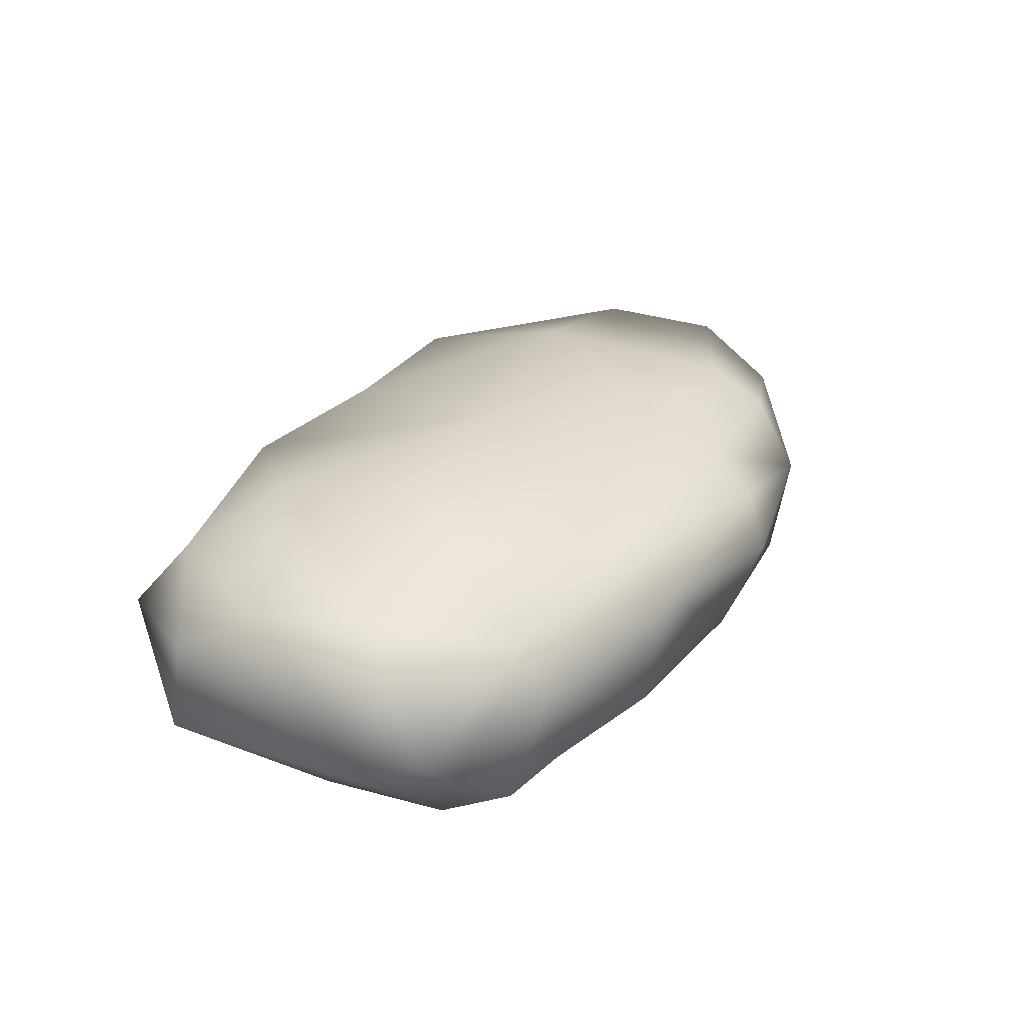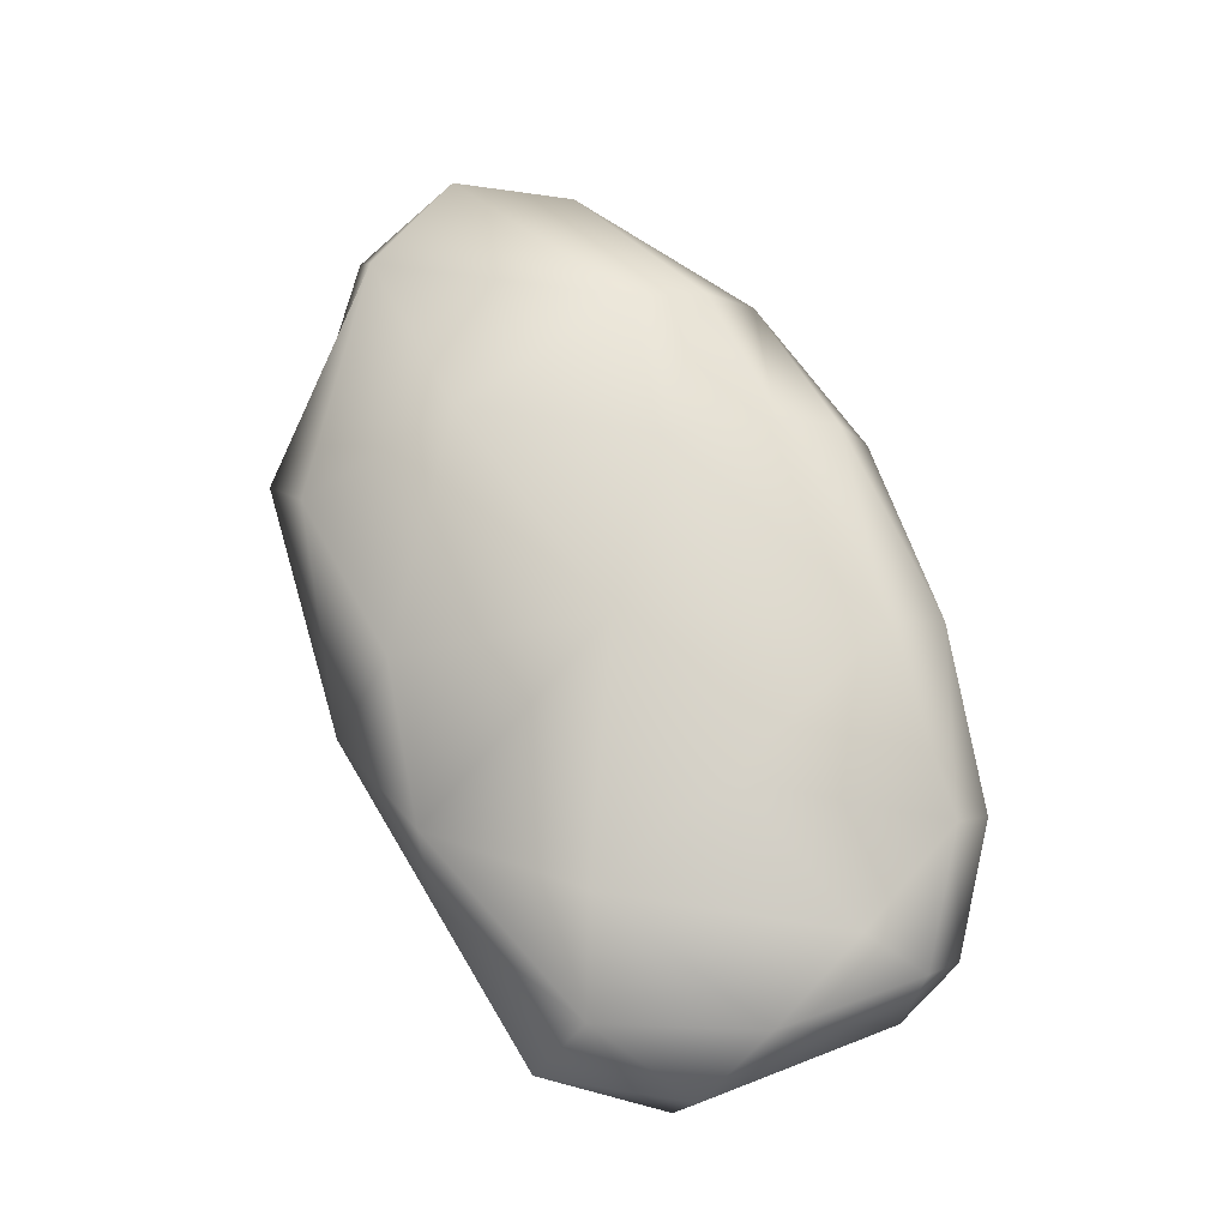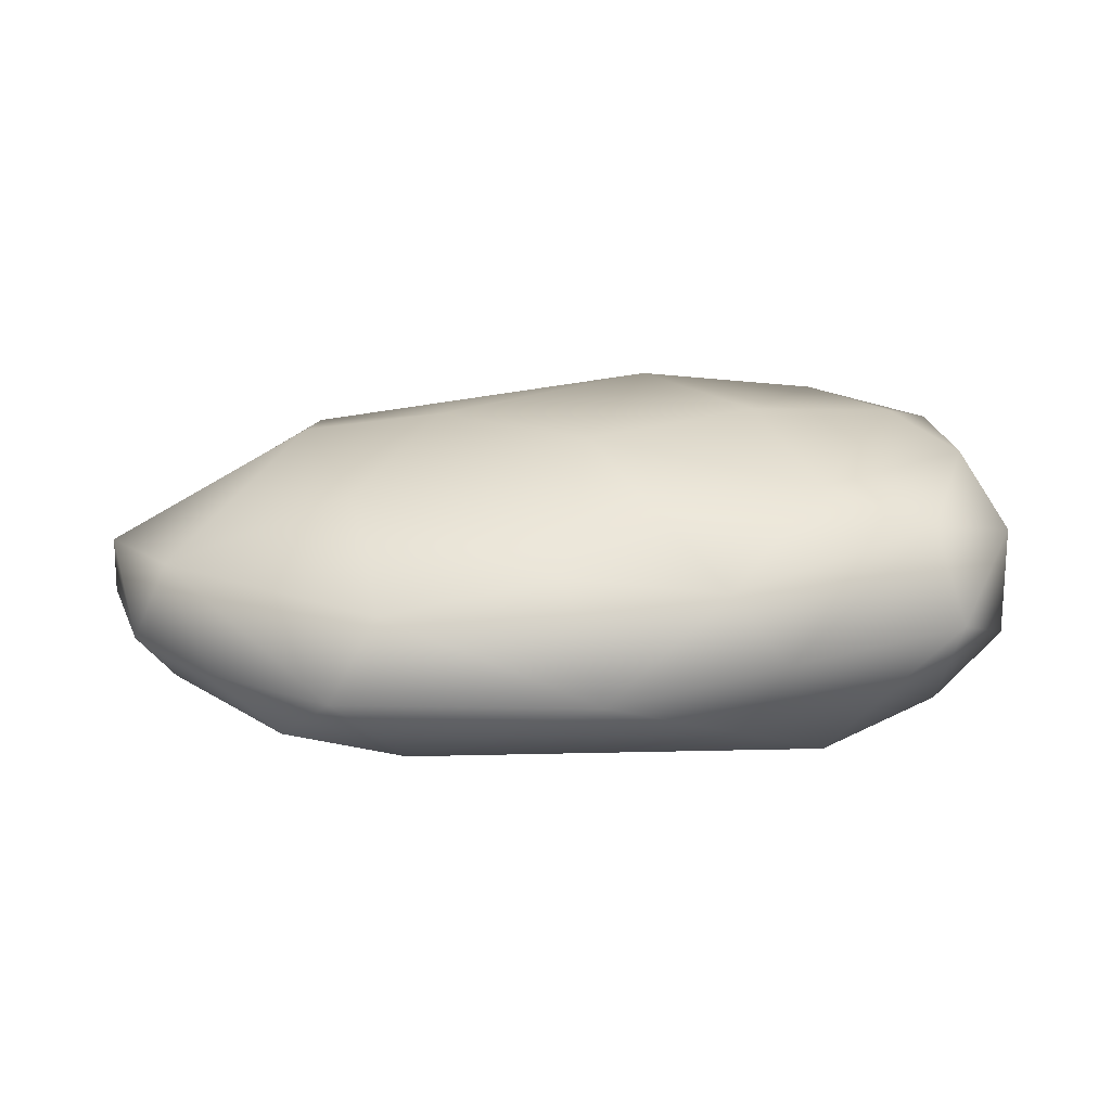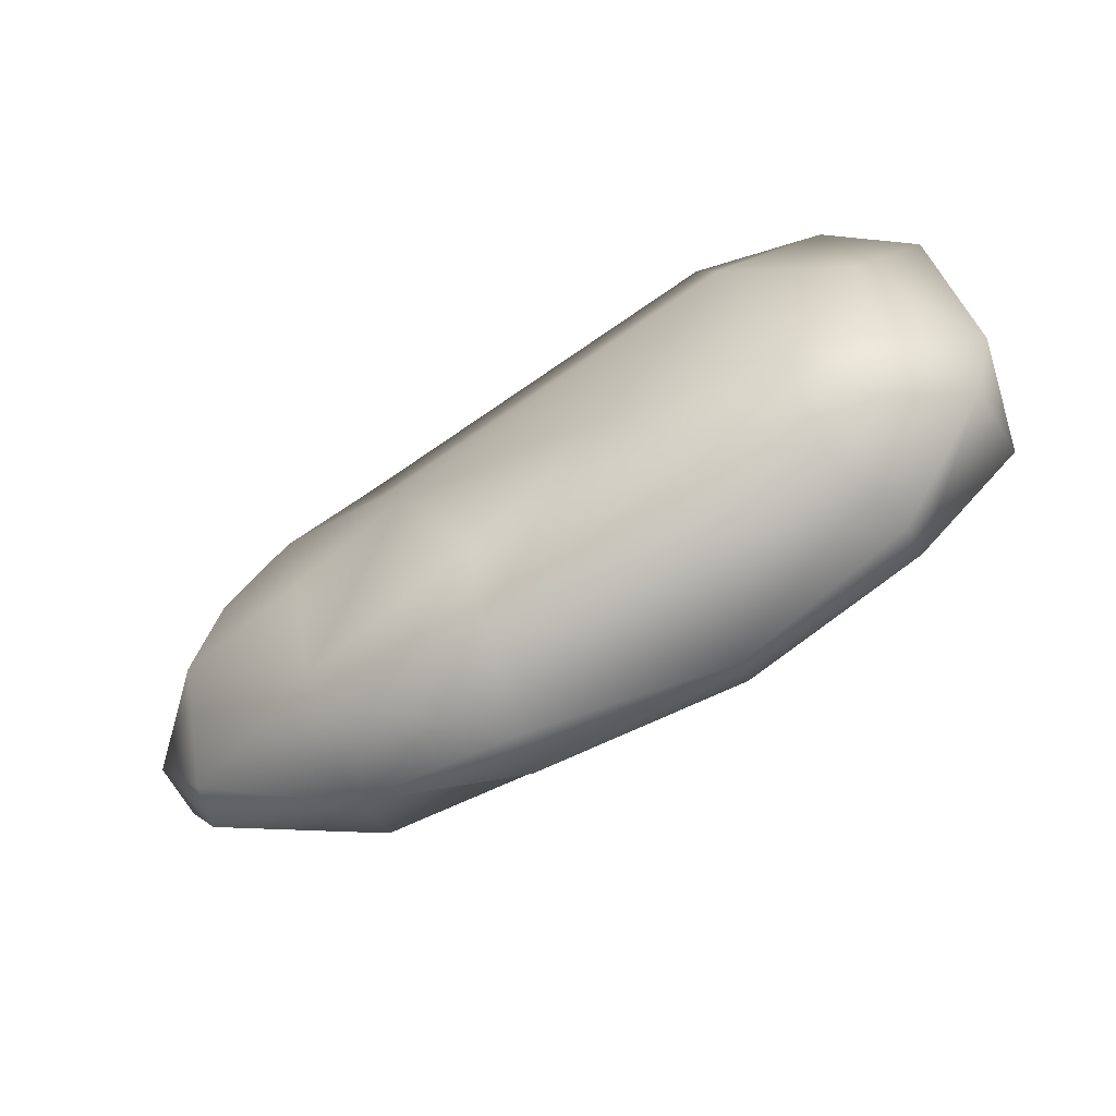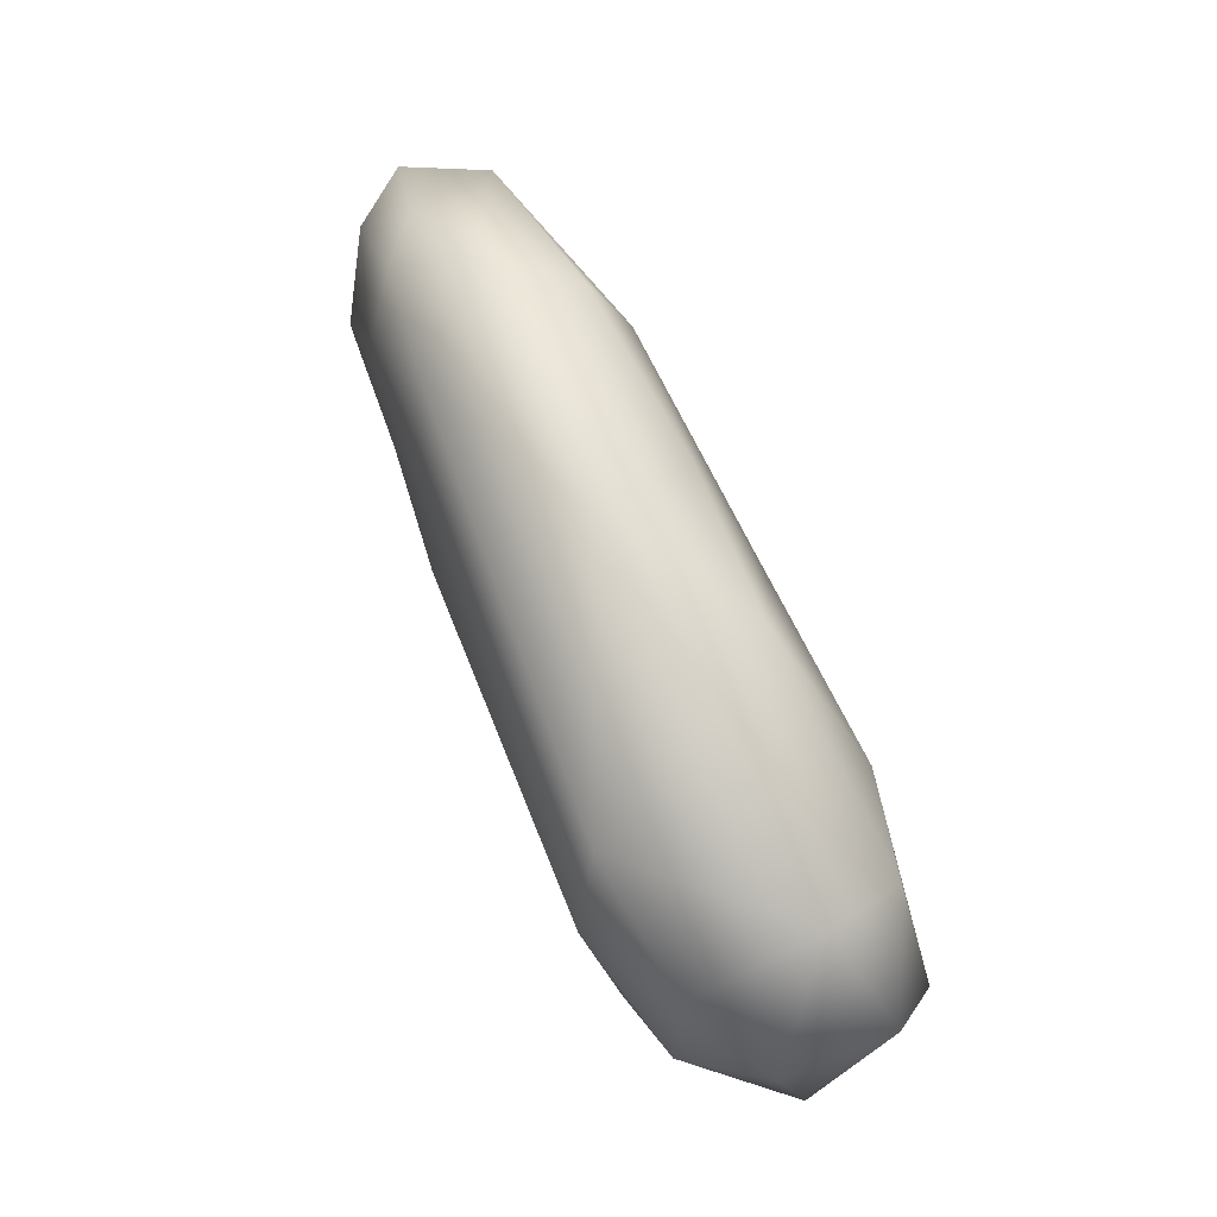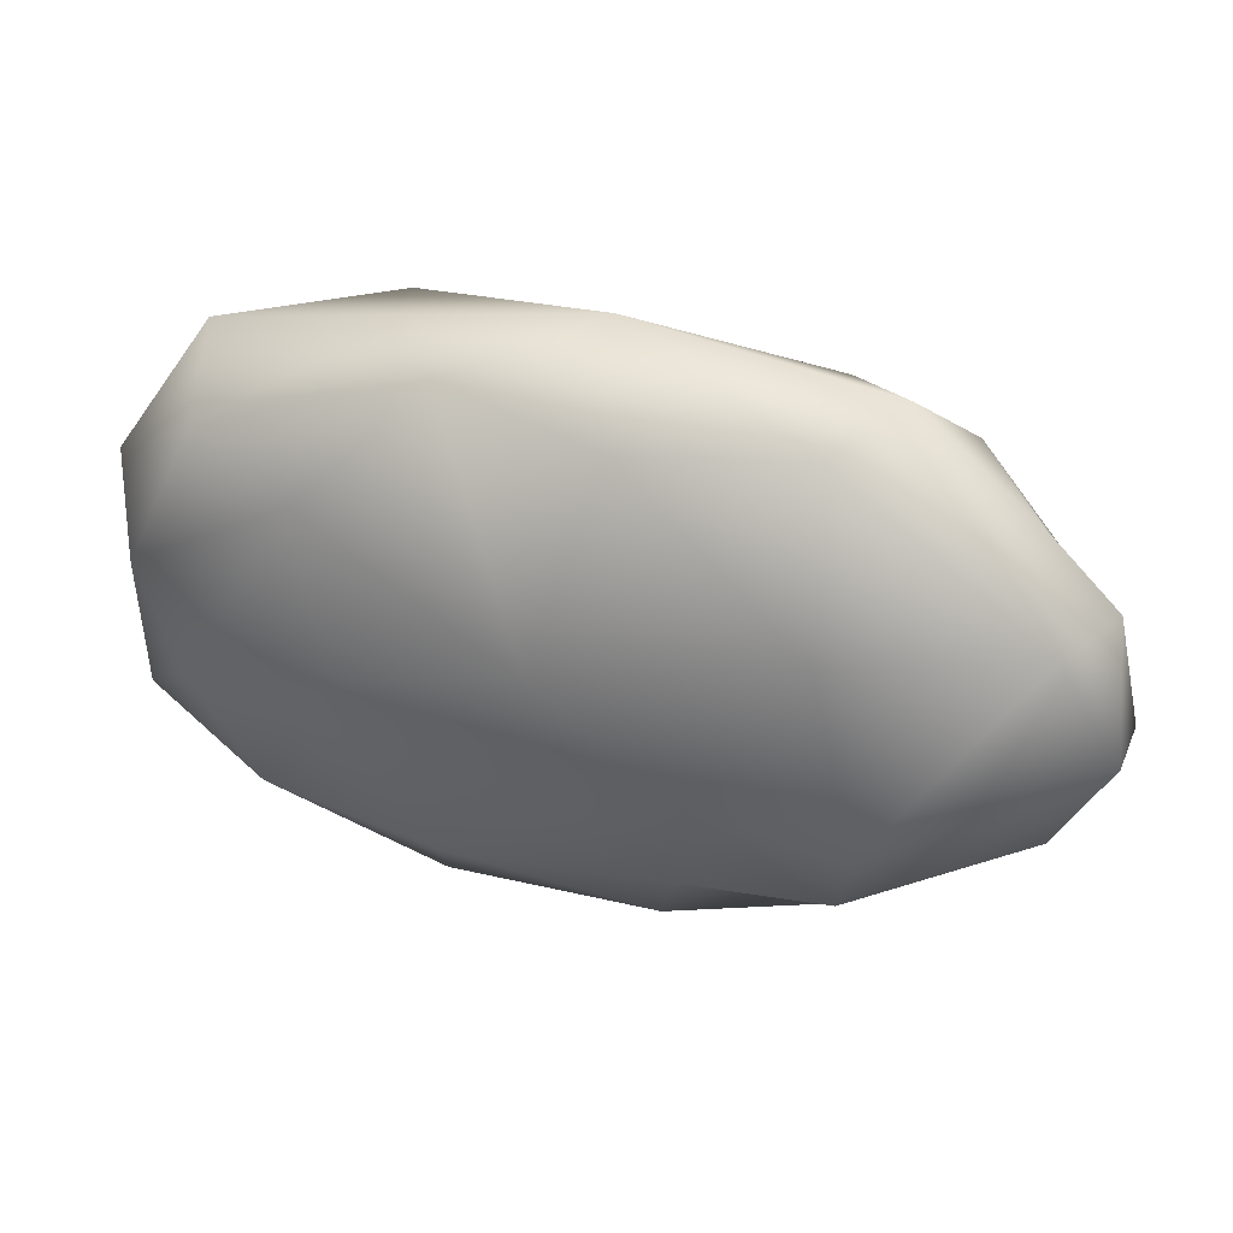
<metadata>
{"format":"obj","ext":"obj","renderer":"f3d","projection":"perspective","resolution":1024,"background":"white","views":[{"elev":33.3,"azim":121.1,"up":"+Y"},{"elev":75.7,"azim":66.9,"up":"+Y"},{"elev":27.3,"azim":-7.9,"up":"+Y"},{"elev":-67.4,"azim":31.3,"up":"+Z"},{"elev":72.7,"azim":66.0,"up":"+Z"},{"elev":33.4,"azim":-159.7,"up":"+Z"}]}
</metadata>
<code>
v -0.3326 0.2972 0.4032
v -0.4175 0.1663 0.4453
v 0.02125 0.155 0.4983
v 0.2364 0.3119 0.4306
v 0.3309 0.1822 0.4549
v 0.612 0.3456 0.3067
v 0.6431 0.2096 0.4111
v 0.7769 0.08859 0.2311
v 0.7829 0.2743 0.1963
v -0.676 0.2172 -0.2138
v -0.3754 0.2167 -0.4149
v -0.6422 0.1309 -0.2466
v -0.7735 0.1552 -0.01884
v -0.676 0.2172 -0.2138
v -0.6422 0.1309 -0.2466
v -0.7704 0.2481 -0.03269
v -0.676 0.2172 -0.2138
v -0.7339 0.1542 0.1605
v -0.6734 0.2866 0.1507
v -0.6099 0.1328 0.2642
v -0.4175 0.1663 0.4453
v -0.3326 0.2972 0.4032
v -0.6731 0.06358 0.1394
v -0.4957 0.05743 0.3463
v -0.4175 0.1663 0.4453
v 0.7829 0.2743 0.1963
v 0.7769 0.08859 0.2311
v 0.7931 0.154 -0.1499
v 0.6431 0.2096 0.4111
v 0.6398 0.005848 0.299
v 0.7769 0.08859 0.2311
v 0.4187 -0.02349 0.3909
v 0.3309 0.1822 0.4549
v 0.02125 0.155 0.4983
v -0.2938 0.02629 0.3951
v -0.4175 0.1663 0.4453
v -0.4957 0.05743 0.3463
v 0.7931 0.154 -0.1499
v 0.7321 0.3637 0.05564
v 0.7829 0.2743 0.1963
v 0.7466 0.3221 -0.1974
v -0.6731 0.06358 0.1394
v -0.6099 0.1328 0.2642
v -0.7339 0.1542 0.1605
v -0.7735 0.1552 -0.01884
v -0.6012 0.0016 -0.07966
v -0.6422 0.1309 -0.2466
v -0.3644 0.04175 -0.2834
v -0.3754 0.2167 -0.4149
v -0.2689 0.09109 -0.4271
v -0.01796 -0.02571 -0.3375
v -0.04098 0.04957 -0.4345
v 0.2335 -0.04662 -0.1731
v 0.3544 0.006925 -0.3511
v 0.5237 -0.02333 -0.2775
v -0.1523 -0.04346 0.008173
v 0.4696 -0.07164 0.1427
v 0.6682 -0.01017 -0.0174
v 0.6398 0.005848 0.299
v 0.4187 -0.02349 0.3909
v -0.2142 -0.02346 0.1472
v -0.2938 0.02629 0.3951
v -0.3817 -0.01553 -0.03396
v -0.4378 -0.008103 0.239
v -0.4957 0.05743 0.3463
v -0.5503 -0.00888 0.09051
v 0.7436 0.1792 -0.2731
v 0.7466 0.3221 -0.1974
v 0.7931 0.154 -0.1499
v 0.5534 0.3382 -0.3344
v 0.5589 0.2618 -0.3965
v 0.2539 0.297 -0.4601
v -0.1103 0.303 -0.4414
v -0.08092 0.2151 -0.4889
v -0.3754 0.2167 -0.4149
v 0.5237 -0.02333 -0.2775
v 0.6153 0.07326 -0.3584
v 0.66 0.02369 -0.2479
v 0.6682 -0.01017 -0.0174
v 0.7931 0.154 -0.1499
v 0.7436 0.1792 -0.2731
v 0.7769 0.08859 0.2311
v 0.6398 0.005848 0.299
v 0.7436 0.1792 -0.2731
v 0.66 0.02369 -0.2479
v 0.6153 0.07326 -0.3584
v 0.5589 0.2618 -0.3965
v 0.5106 0.09435 -0.3878
v 0.5237 -0.02333 -0.2775
v 0.3544 0.006925 -0.3511
v 0.2983 0.09971 -0.443
v 0.2539 0.297 -0.4601
v -0.04098 0.04957 -0.4345
v -0.08092 0.2151 -0.4889
v -0.2689 0.09109 -0.4271
v -0.3754 0.2167 -0.4149
v 0.6431 0.2096 0.4111
v 0.612 0.3456 0.3067
v 0.3309 0.1822 0.4549
v 0.7829 0.2743 0.1963
v 0.7321 0.3637 0.05564
v 0.4358 0.3953 0.2273
v 0.2364 0.3119 0.4306
v 0.6531 0.371 -0.1267
v 0.7466 0.3221 -0.1974
v 0.5534 0.3382 -0.3344
v 0.3709 0.4312 -0.03073
v 0.06341 0.4195 0.0291
v 0.2318 0.3746 -0.3597
v 0.2539 0.297 -0.4601
v -0.1103 0.303 -0.4414
v -0.1416 0.3453 -0.3424
v -0.3754 0.2167 -0.4149
v -0.1809 0.4018 -0.1541
v -0.3917 0.3257 -0.3307
v -0.676 0.2172 -0.2138
v -0.4222 0.3602 -0.2113
v -0.7704 0.2481 -0.03269
v -0.6734 0.2866 0.1507
v -0.3536 0.3827 0.1243
v -0.3326 0.2972 0.4032
v -0.03044 0.3296 0.3718
v 0.02125 0.155 0.4983
f 1 2 3
f 4 3 5
f 5 6 4
f 7 8 9
f 10 11 12
f 13 14 15
f 16 17 13
f 18 16 13
f 16 18 19
f 19 18 20
f 20 21 19
f 22 19 21
f 23 24 20
f 20 24 25
f 26 27 28
f 29 30 31
f 29 32 30
f 33 32 29
f 34 32 33
f 34 35 32
f 36 35 34
f 36 37 35
f 38 39 40
f 41 39 38
f 42 43 44
f 42 44 45
f 46 42 45
f 45 47 46
f 47 48 46
f 48 47 49
f 49 50 48
f 48 50 51
f 51 50 52
f 52 53 51
f 52 54 53
f 54 55 53
f 51 56 48
f 51 53 56
f 53 55 57
f 56 53 57
f 57 55 58
f 57 58 59
f 60 57 59
f 57 60 61
f 56 57 61
f 61 60 62
f 48 56 63
f 61 63 56
f 46 48 63
f 61 62 64
f 64 63 61
f 65 64 62
f 65 42 64
f 63 66 46
f 66 42 46
f 64 42 66
f 66 63 64
f 67 68 69
f 67 70 68
f 71 70 67
f 71 72 70
f 73 72 74
f 74 75 73
f 76 77 78
f 79 76 78
f 78 80 79
f 80 78 81
f 79 80 82
f 83 79 82
f 84 85 86
f 86 87 84
f 86 88 87
f 89 88 86
f 90 88 89
f 91 87 88
f 91 88 90
f 92 87 91
f 93 91 90
f 93 92 91
f 94 92 93
f 95 94 93
f 95 96 94
f 97 98 99
f 100 98 97
f 100 101 98
f 101 102 98
f 98 102 103
f 104 102 101
f 105 104 101
f 105 106 104
f 107 102 104
f 106 107 104
f 102 108 103
f 107 108 102
f 109 107 106
f 107 109 108
f 106 110 109
f 109 110 111
f 109 111 112
f 111 113 112
f 109 112 114
f 108 109 114
f 112 113 115
f 112 115 114
f 115 113 116
f 115 116 117
f 114 115 117
f 117 116 118
f 119 117 118
f 114 117 120
f 120 117 119
f 108 114 120
f 121 120 119
f 108 120 122
f 122 120 121
f 103 108 122
f 121 123 122
f 122 123 103

</code>
